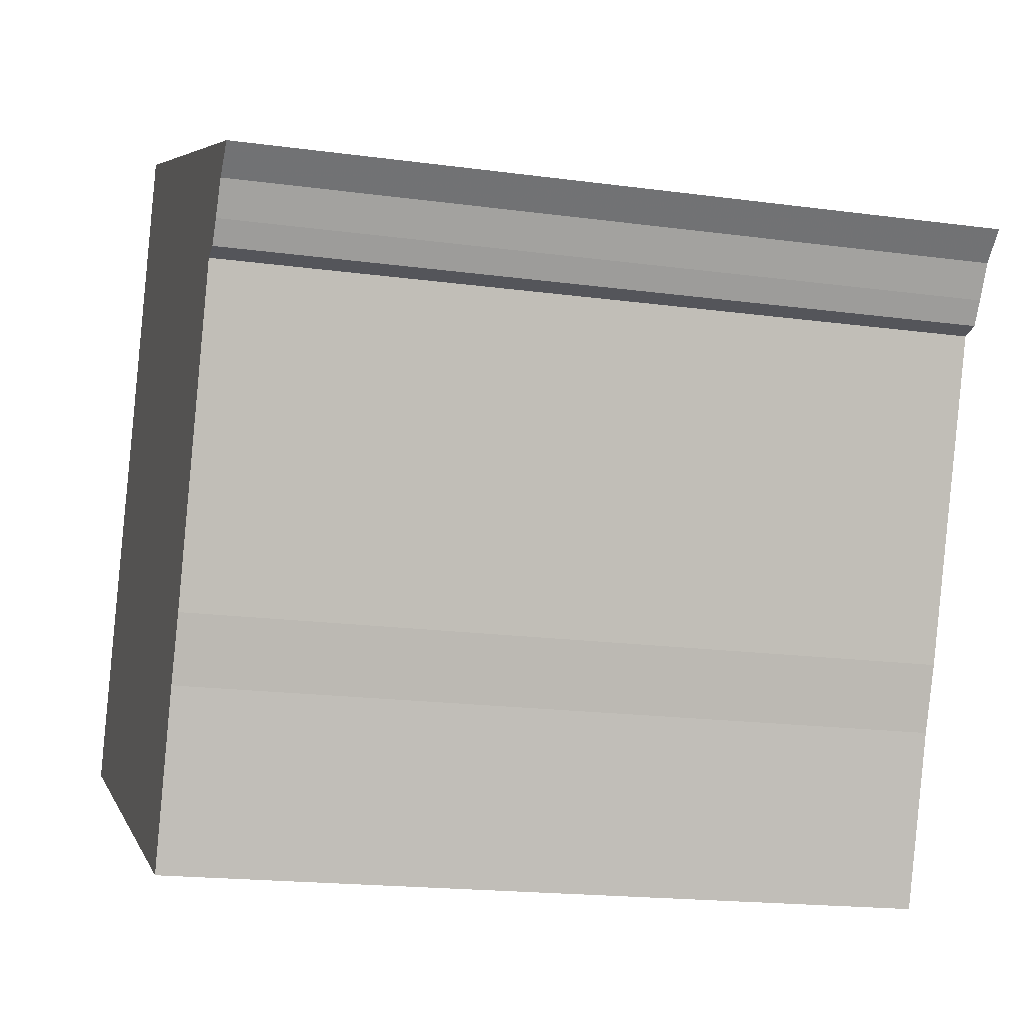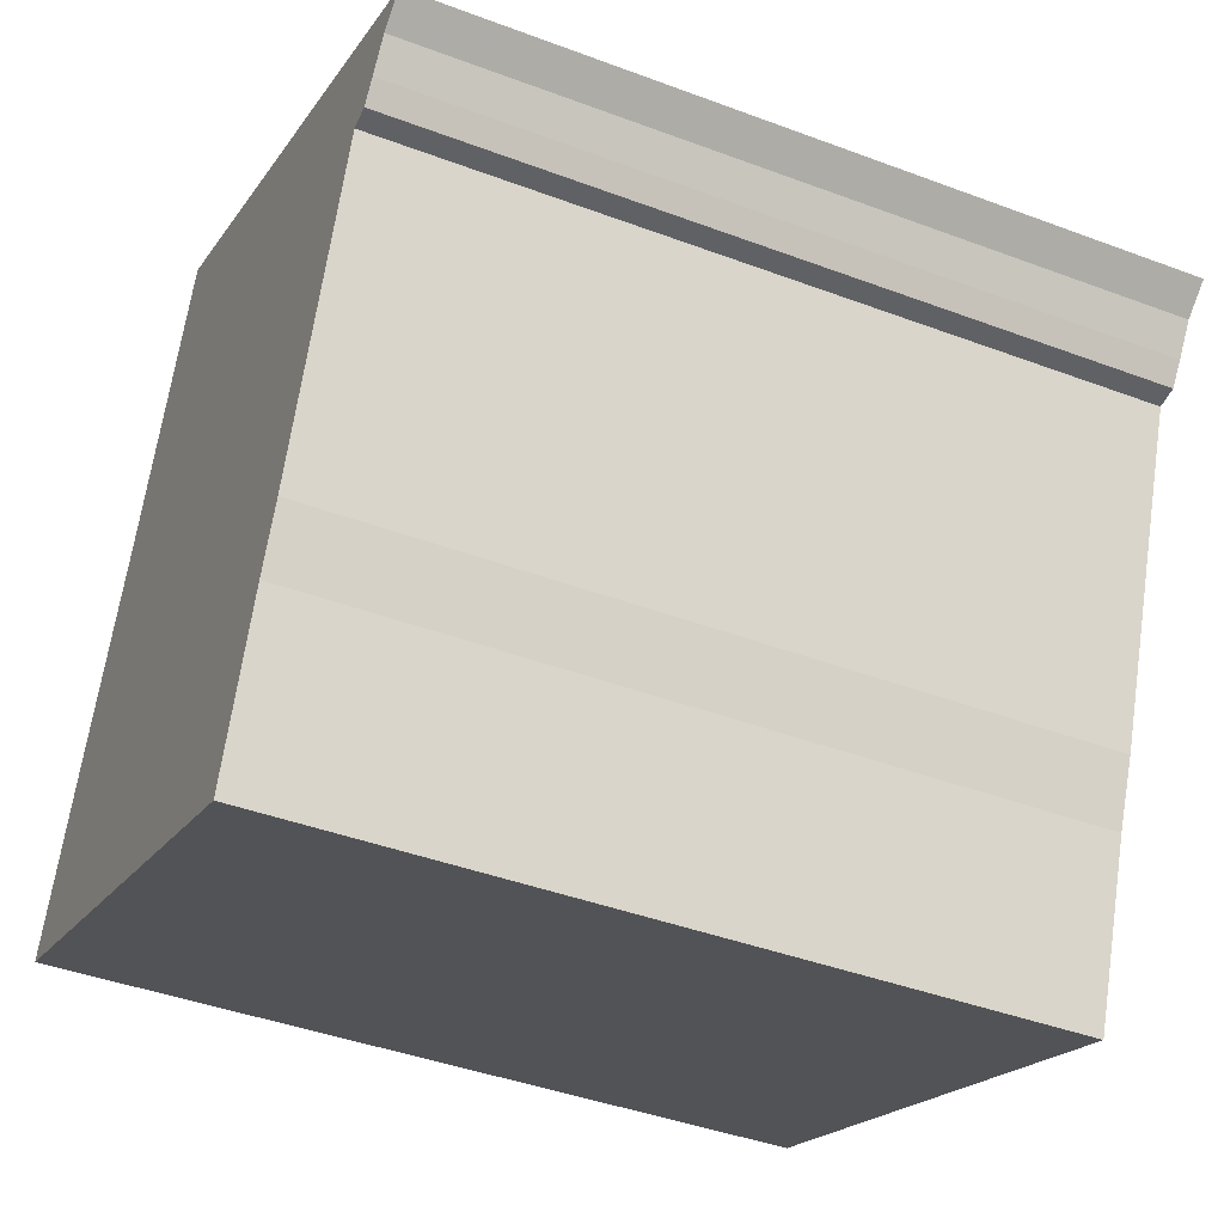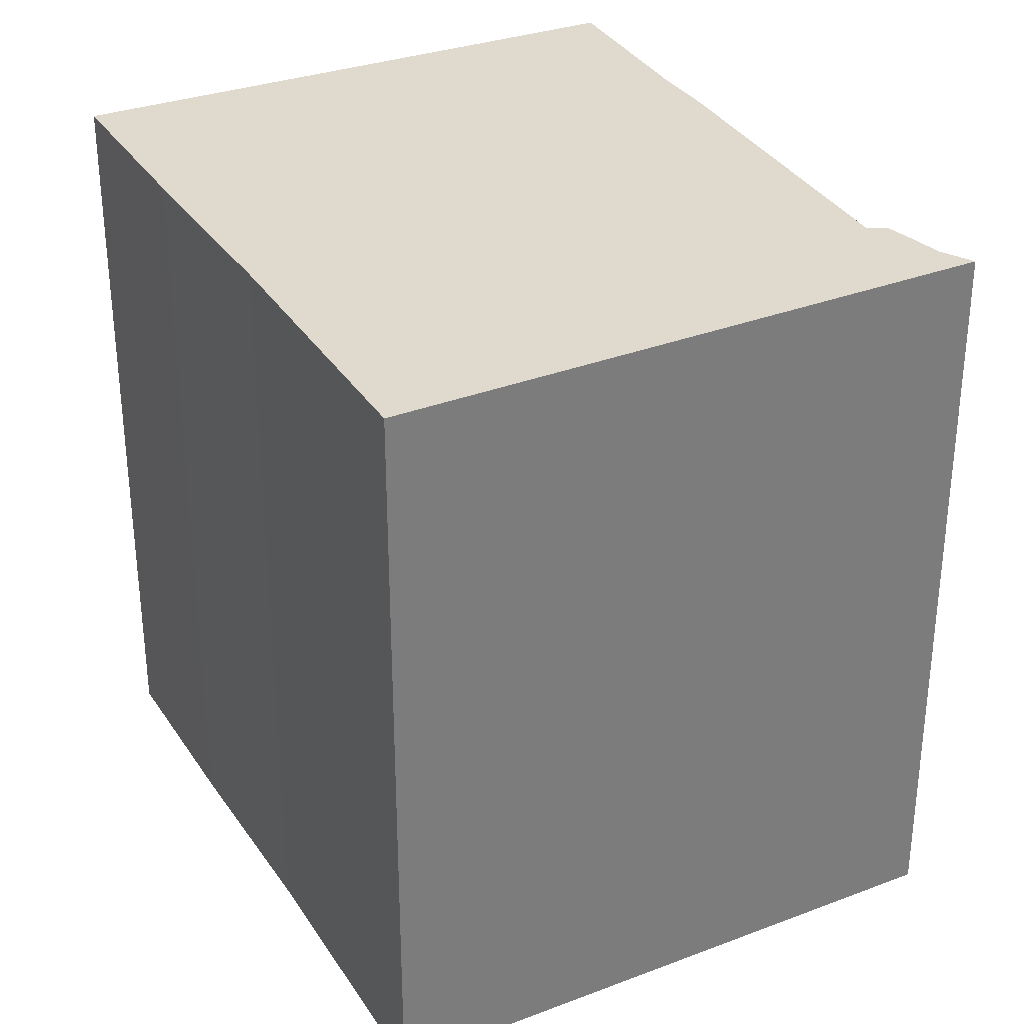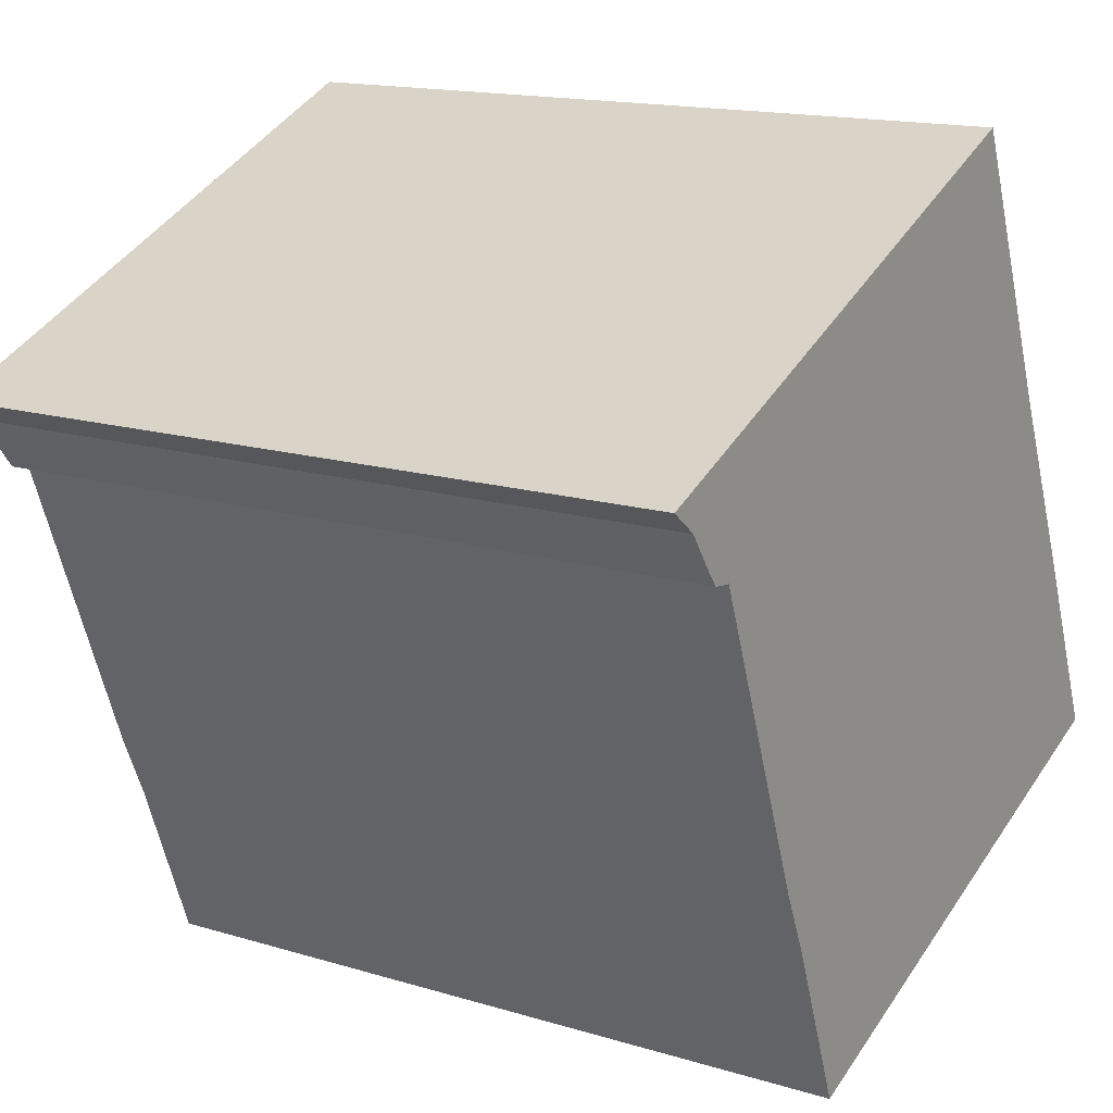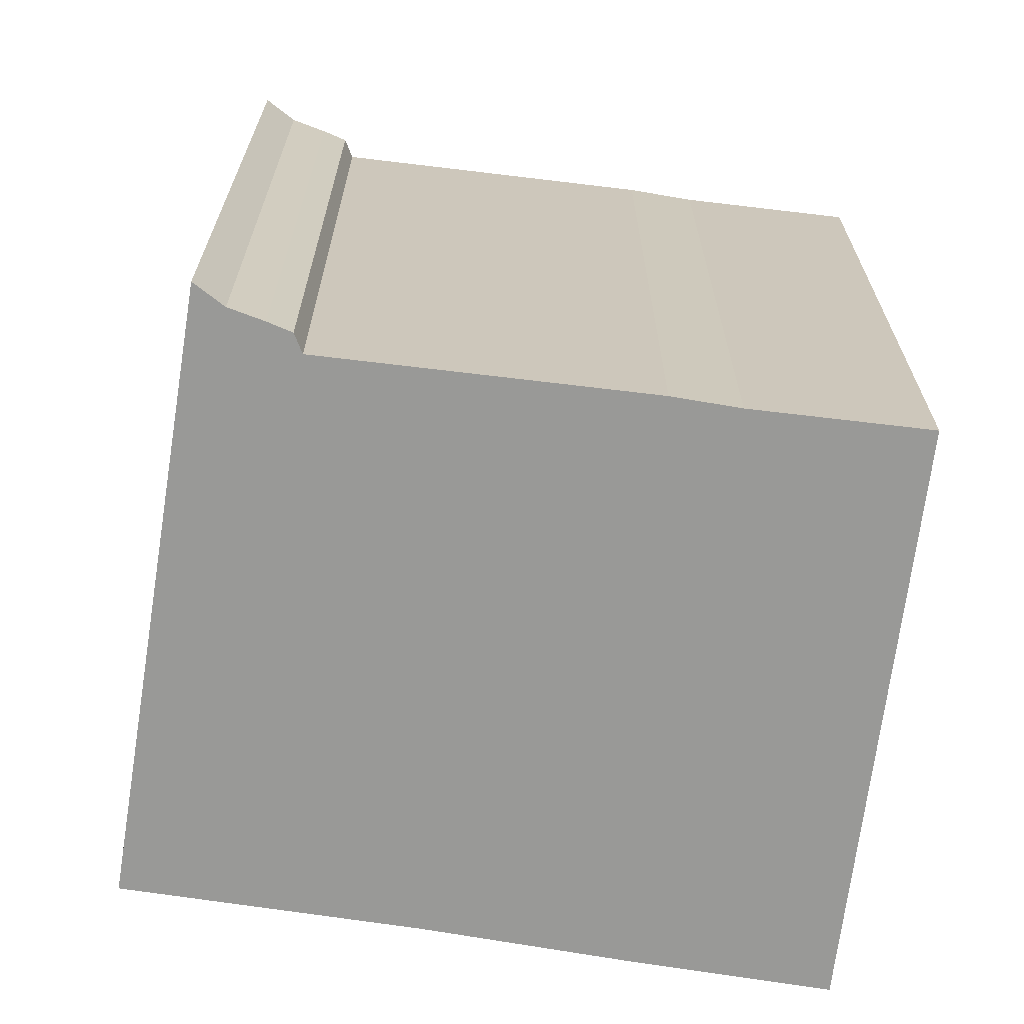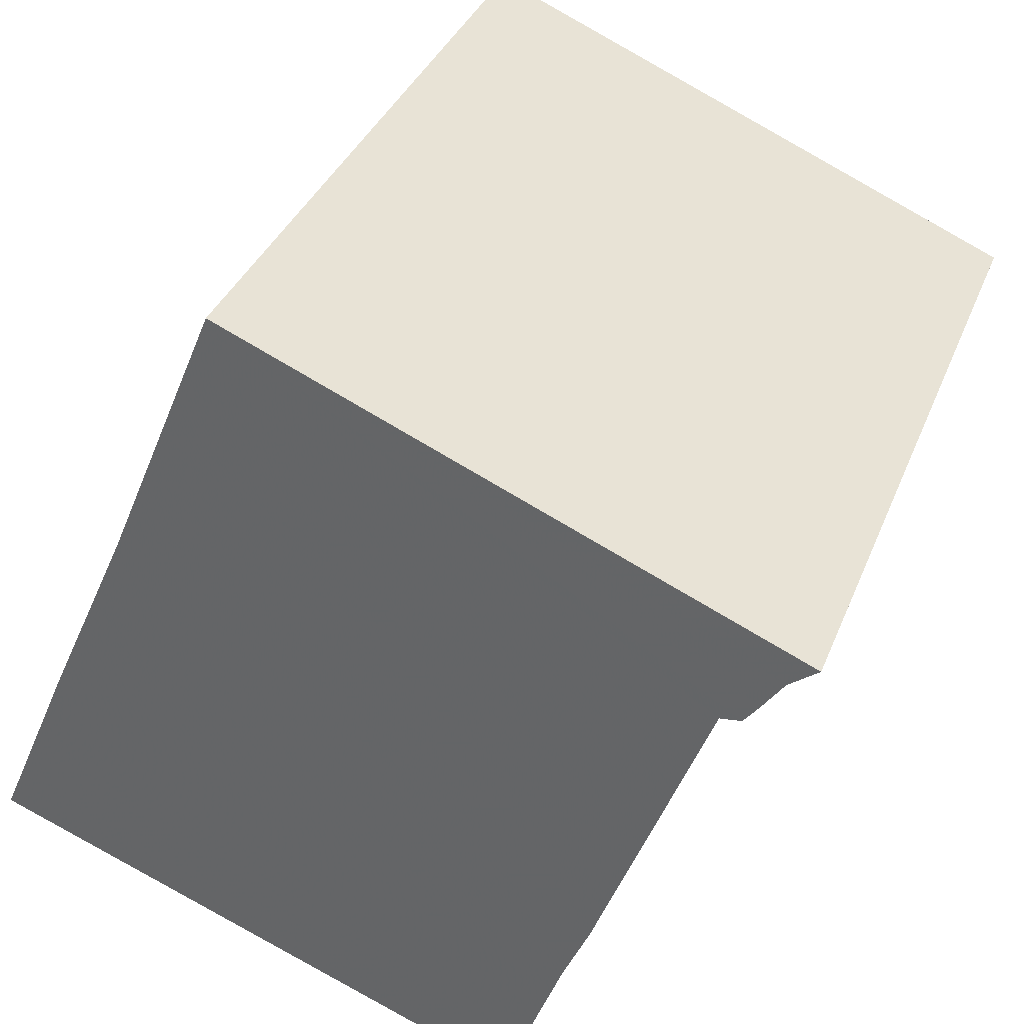
<metadata>
{"format":"obj","ext":"obj","renderer":"f3d","projection":"perspective","resolution":1024,"background":"white","views":[{"elev":-18.0,"azim":75.1,"up":"+Z"},{"elev":-41.7,"azim":65.6,"up":"+Z"},{"elev":32.9,"azim":-5.1,"up":"+Y"},{"elev":15.4,"azim":122.7,"up":"+Z"},{"elev":-68.8,"azim":103.7,"up":"+Y"},{"elev":35.7,"azim":19.9,"up":"+Z"}]}
</metadata>
<code>
v -1.89 0.02844 4.673
v -1.878 0.02844 4.703
v -1.863 0.02844 4.736
v -1.799 0.02844 4.638
v -1.845 0.02844 4.781
v -1.788 0.02844 4.666
v -1.783 0.02844 4.677
v -1.764 0.02844 4.728
v -1.761 0.02844 4.729
v -1.758 0.02844 4.732
v -1.754 0.02844 4.737
v -1.749 0.02844 4.741
v -1.863 -0.09822 4.736
v -1.878 -0.09822 4.703
v -1.89 -0.09822 4.673
v -1.799 -0.09822 4.638
v -1.845 -0.09822 4.781
v -1.788 -0.09822 4.666
v -1.783 -0.09822 4.677
v -1.764 -0.09822 4.728
v -1.761 -0.09822 4.729
v -1.758 -0.09822 4.732
v -1.754 -0.09822 4.737
v -1.749 -0.09822 4.741
v -1.761 -0.09822 4.729
v -1.764 -0.09822 4.728
v -1.764 0.02844 4.728
v -1.761 0.02844 4.729
v -1.758 -0.09822 4.732
v -1.761 -0.09822 4.729
v -1.761 0.02844 4.729
v -1.758 0.02844 4.732
v -1.754 -0.09822 4.737
v -1.758 -0.09822 4.732
v -1.758 0.02844 4.732
v -1.754 0.02844 4.737
v -1.749 -0.09822 4.741
v -1.754 -0.09822 4.737
v -1.754 0.02844 4.737
v -1.749 0.02844 4.741
v -1.845 -0.09822 4.781
v -1.749 -0.09822 4.741
v -1.749 0.02844 4.741
v -1.845 0.02844 4.781
v -1.863 -0.09822 4.736
v -1.845 -0.09822 4.781
v -1.845 0.02844 4.781
v -1.863 0.02844 4.736
v -1.878 -0.09822 4.703
v -1.863 -0.09822 4.736
v -1.863 0.02844 4.736
v -1.878 0.02844 4.703
v -1.89 -0.09822 4.673
v -1.878 -0.09822 4.703
v -1.878 0.02844 4.703
v -1.89 0.02844 4.673
v -1.799 -0.09822 4.638
v -1.89 -0.09822 4.673
v -1.89 0.02844 4.673
v -1.799 0.02844 4.638
f 1 2 3
f 4 1 3
f 4 3 5
f 6 4 5
f 7 6 5
f 8 7 5
f 9 8 5
f 10 9 5
f 11 10 5
f 12 11 5
f 13 14 15
f 13 15 16
f 17 13 16
f 17 16 18
f 17 18 19
f 17 19 20
f 17 20 21
f 17 21 22
f 17 22 23
f 24 17 23
f 25 26 27
f 25 27 28
f 29 30 31
f 29 31 32
f 33 34 35
f 33 35 36
f 37 38 39
f 37 39 40
f 41 42 43
f 41 43 44
f 45 46 47
f 45 47 48
f 49 50 51
f 49 51 52
f 53 54 55
f 53 55 56
f 57 58 59
f 57 59 60
f 18 16 4
f 18 4 6
f 19 18 6
f 19 6 7
f 20 19 7
f 20 7 8

</code>
